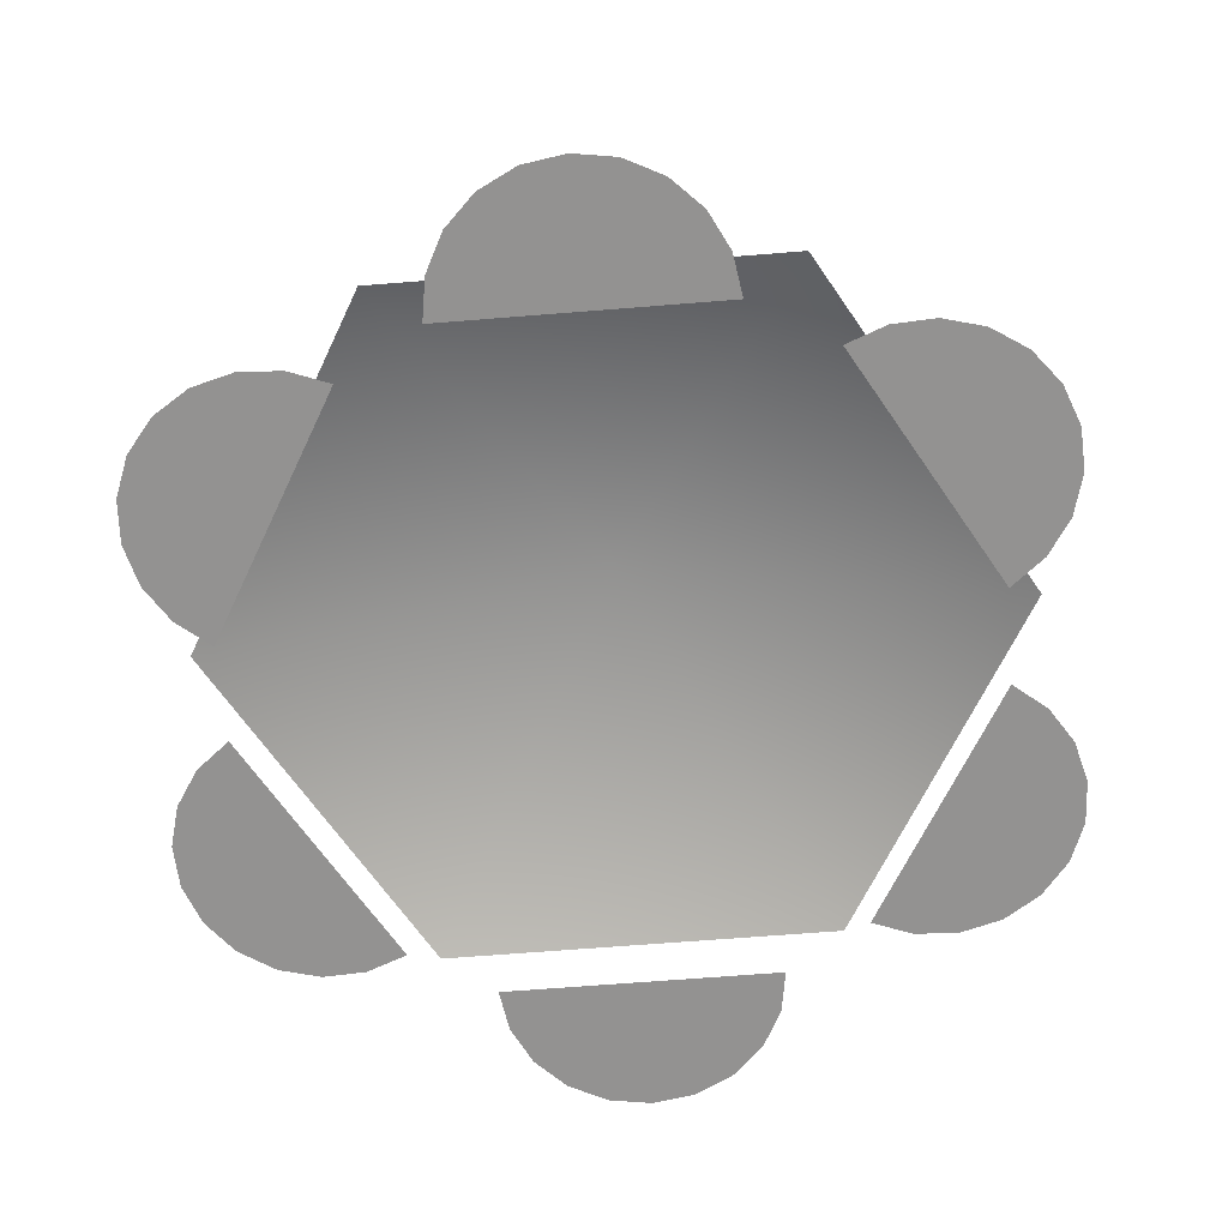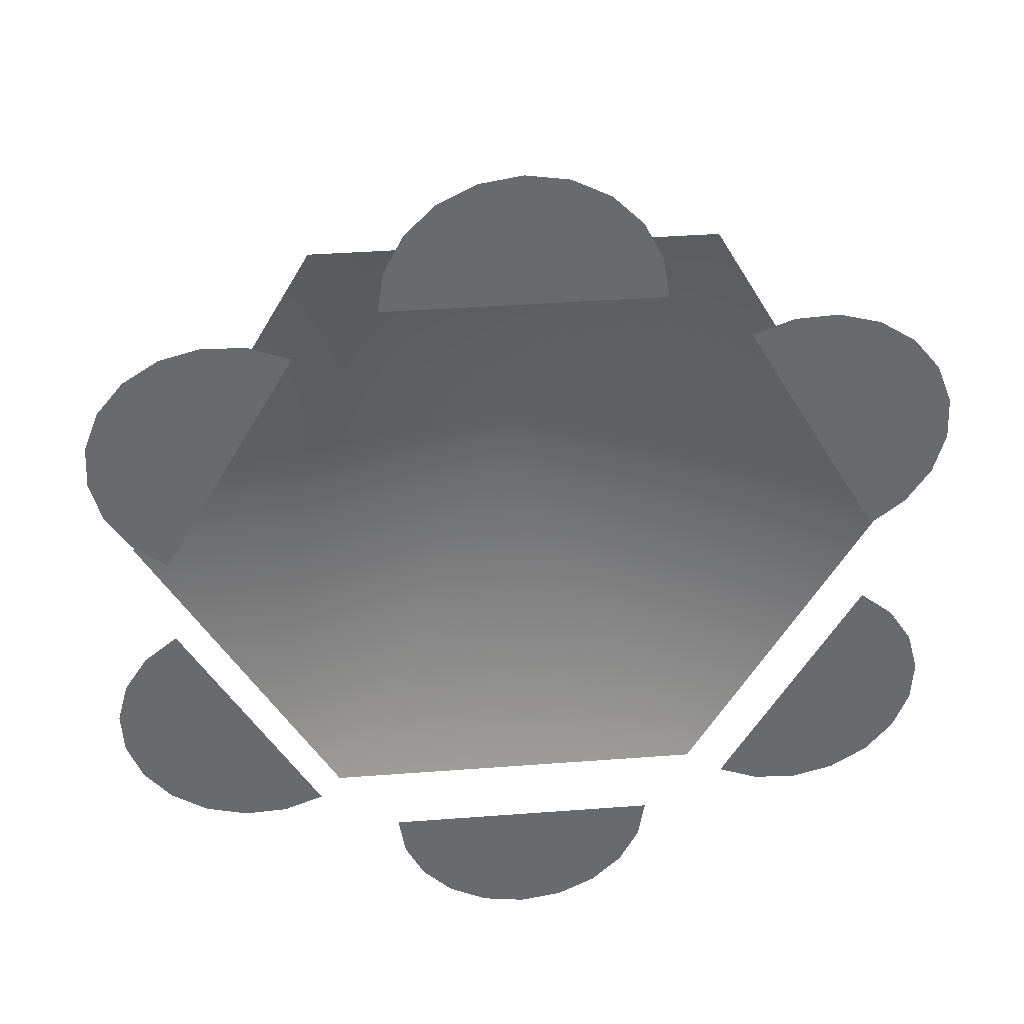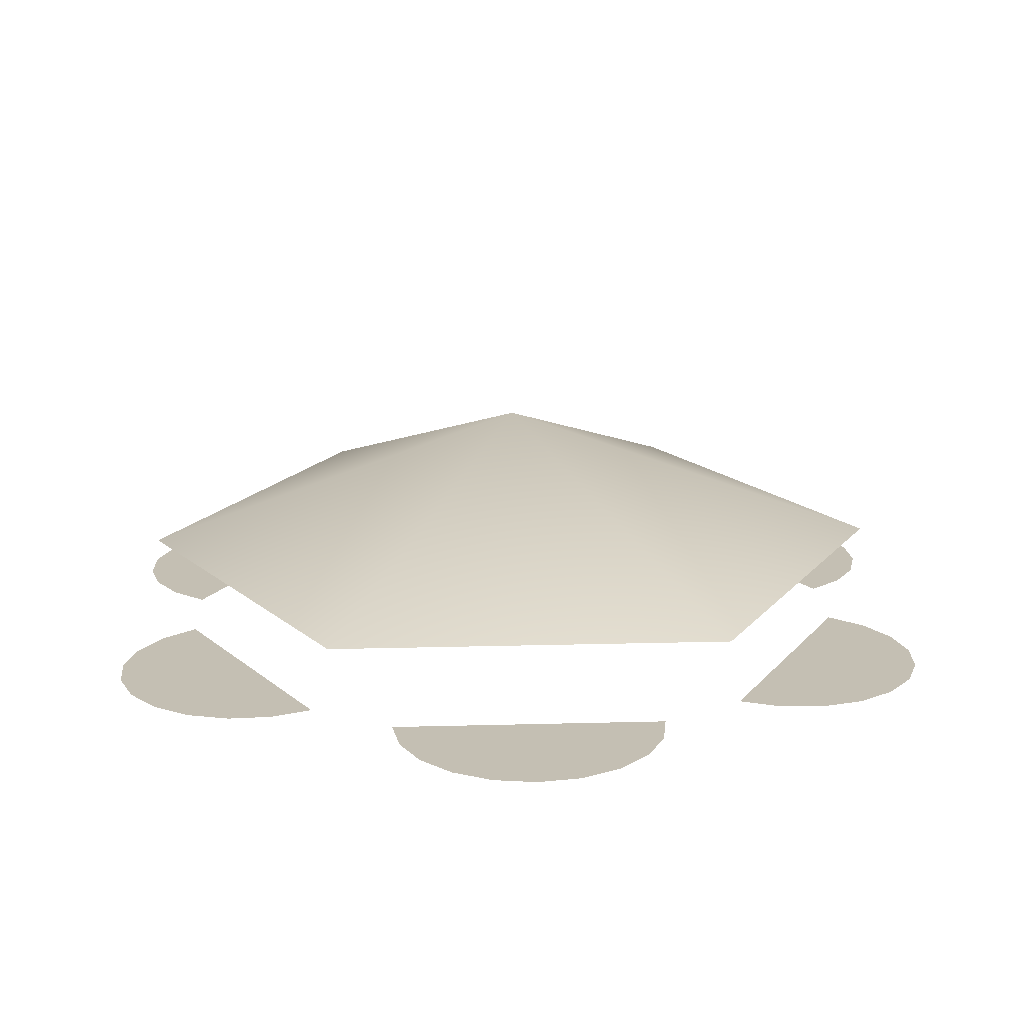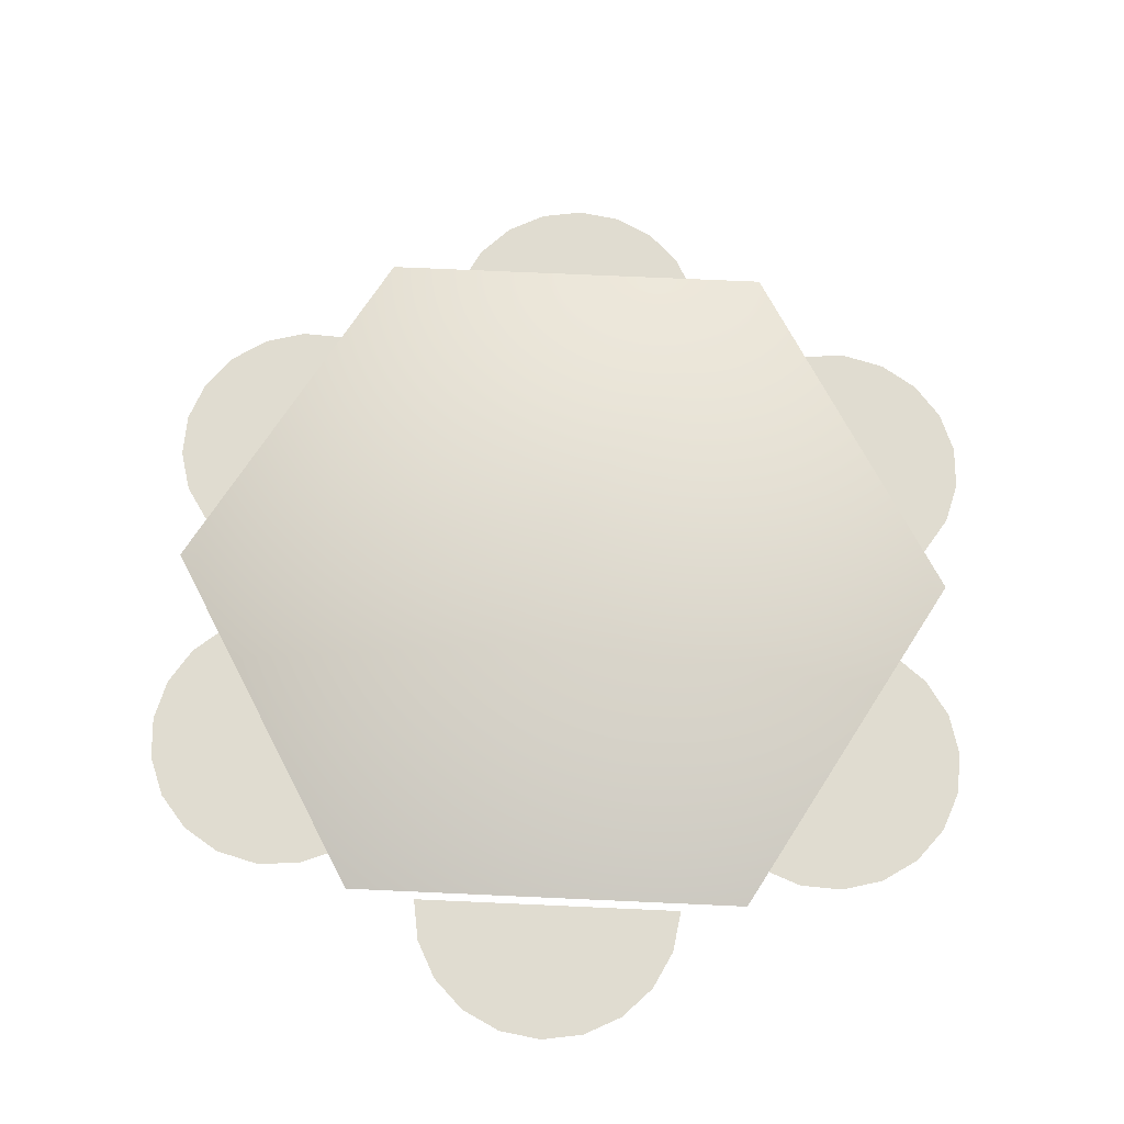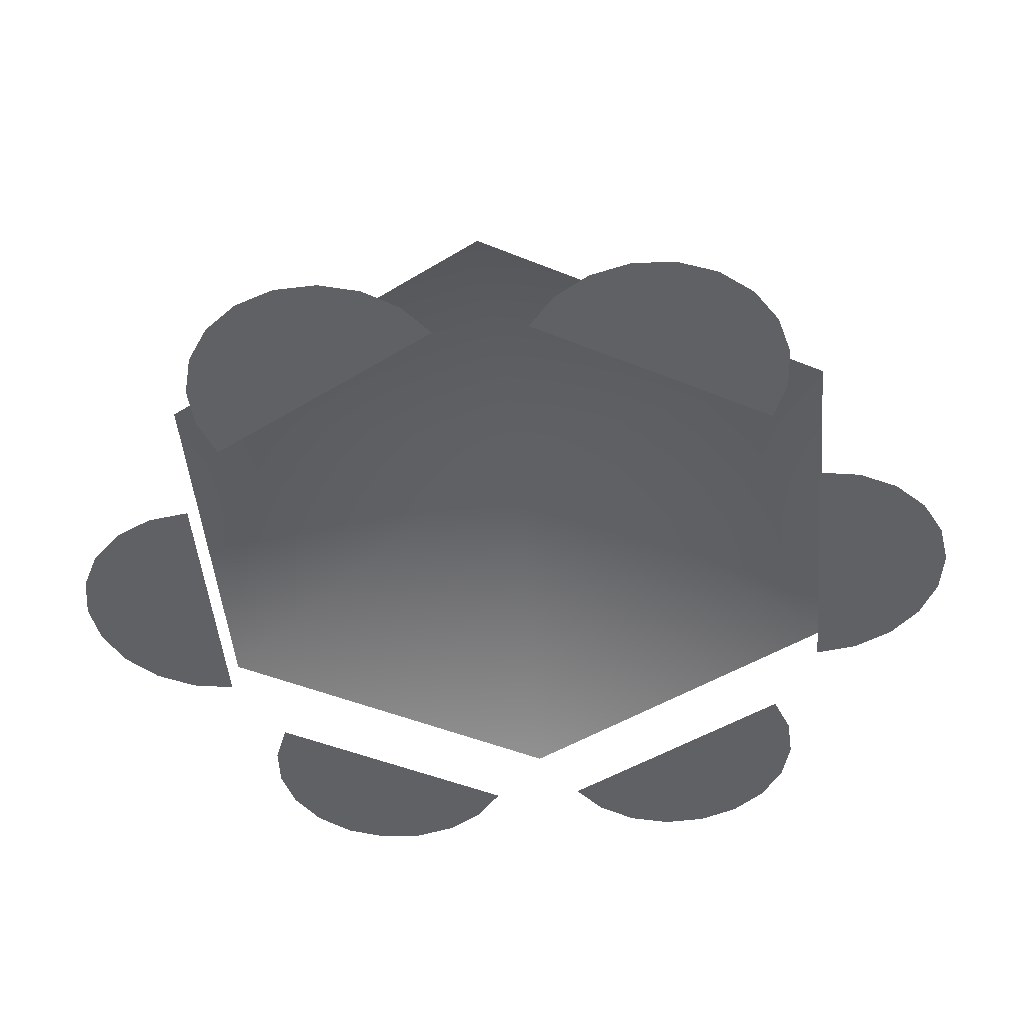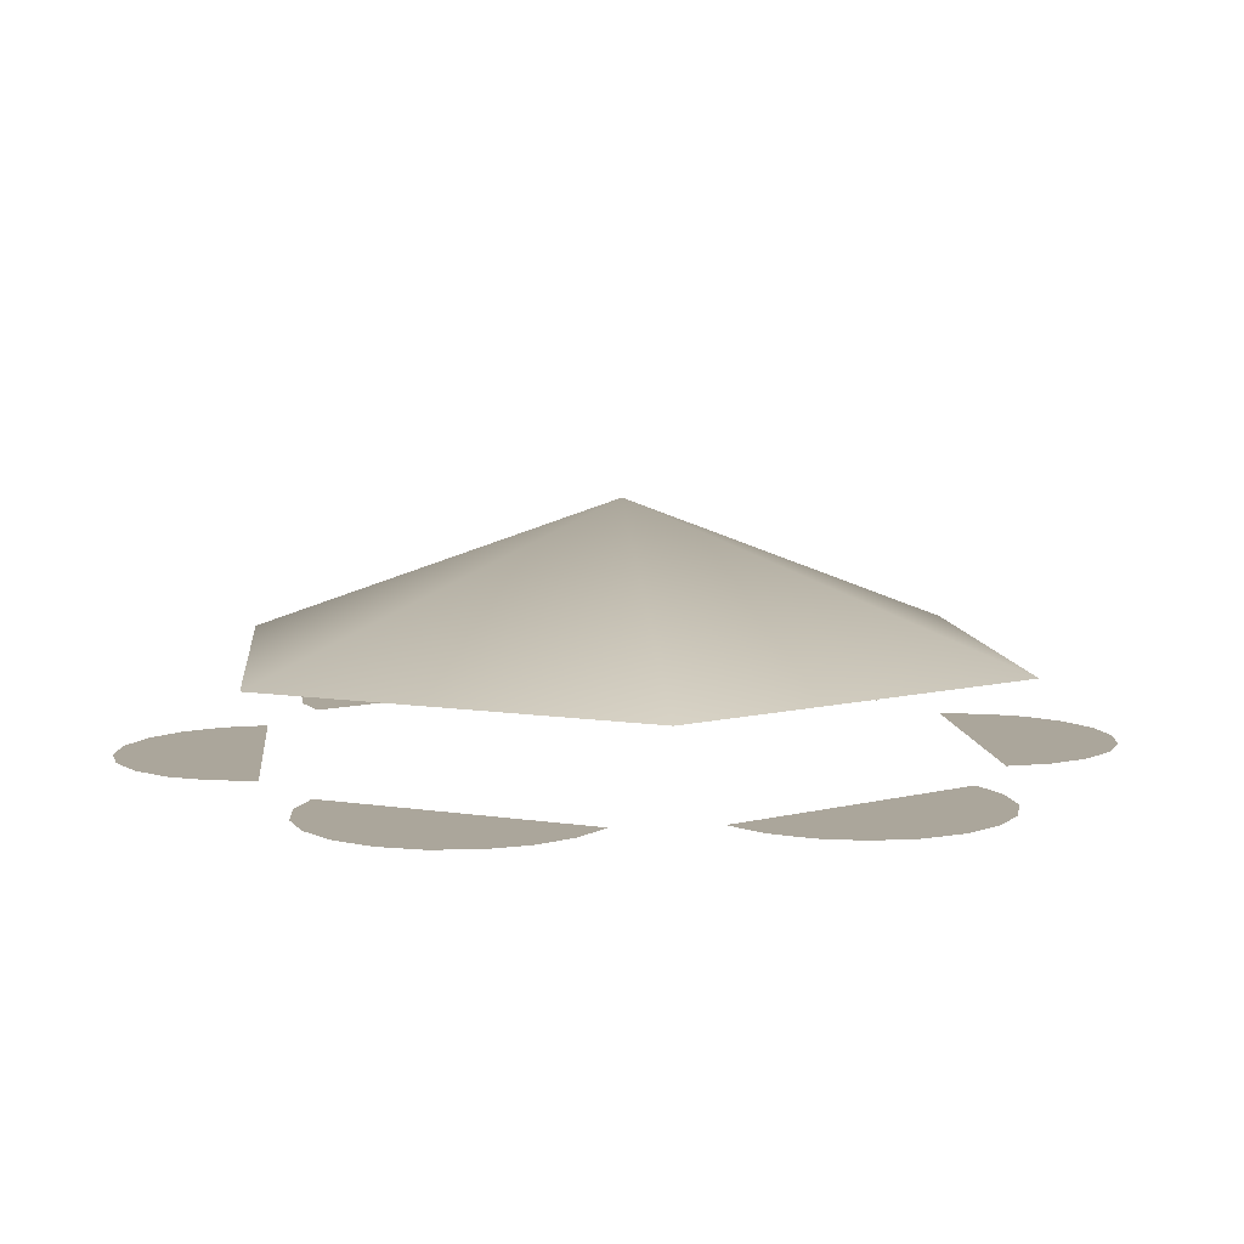
<metadata>
{"format":"obj","ext":"obj","renderer":"f3d","projection":"perspective","resolution":1024,"background":"white","views":[{"elev":-66.4,"azim":-115.4,"up":"+Y"},{"elev":37.4,"azim":-5.6,"up":"+Z"},{"elev":17.9,"azim":-3.0,"up":"+Y"},{"elev":69.5,"azim":122.6,"up":"+Y"},{"elev":-46.7,"azim":-85.0,"up":"+Y"},{"elev":8.0,"azim":84.2,"up":"+Y"}]}
</metadata>
<code>
g default
v -143.3 -9.554 347.5
v -136.2 -9.554 391.8
v -115.9 -9.554 431.7
v -84.2 -9.554 463.4
v -44.27 -9.554 483.8
v -8e-06 -9.554 490.8
v 44.27 -9.554 483.8
v 84.2 -9.554 463.4
v 115.9 -9.554 431.7
v 136.2 -9.554 391.8
v 143.3 -9.554 347.5
v -4e-06 -9.554 347.5
v 207.9 83.85 -360.1
v -207.9 83.85 -360.1
v -415.9 83.85 -6.2e-05
v -207.9 83.85 360.1
v 207.9 83.85 360.1
v 415.9 83.85 0
v 0 233 0
v 229.3 -9.554 297.8
v 271.2 -9.554 313.9
v 315.9 -9.554 316.2
v 359.2 -9.554 304.6
v 396.8 -9.554 280.2
v 425 -9.554 245.4
v 441.1 -9.554 203.5
v 443.4 -9.554 158.8
v 431.8 -9.554 115.5
v 407.4 -9.554 77.9
v 372.6 -9.554 49.69
v 301 -9.554 173.8
v 372.6 -9.554 -49.69
v 407.4 -9.554 -77.9
v 431.8 -9.554 -115.5
v 443.4 -9.554 -158.8
v 441.1 -9.554 -203.5
v 425 -9.554 -245.4
v 396.8 -9.554 -280.2
v 359.2 -9.554 -304.6
v 315.9 -9.554 -316.2
v 271.2 -9.554 -313.9
v 229.3 -9.554 -297.8
v 301 -9.554 -173.8
v 143.3 -9.554 -347.5
v 136.2 -9.554 -391.8
v 115.9 -9.554 -431.7
v 84.2 -9.554 -463.4
v 44.27 -9.554 -483.8
v 8e-06 -9.554 -490.8
v -44.27 -9.554 -483.8
v -84.2 -9.554 -463.4
v -115.9 -9.554 -431.7
v -136.2 -9.554 -391.8
v -143.3 -9.554 -347.5
v 4e-06 -9.554 -347.5
v -229.3 -9.554 -297.8
v -271.2 -9.554 -313.9
v -315.9 -9.554 -316.2
v -359.2 -9.554 -304.6
v -396.8 -9.554 -280.2
v -425 -9.554 -245.4
v -441.1 -9.554 -203.5
v -443.4 -9.554 -158.8
v -431.8 -9.554 -115.5
v -407.4 -9.554 -77.9
v -372.6 -9.554 -49.69
v -301 -9.554 -173.8
v -372.6 -9.554 49.69
v -407.4 -9.554 77.9
v -431.8 -9.554 115.5
v -443.4 -9.554 158.8
v -441.1 -9.554 203.5
v -425 -9.554 245.4
v -396.8 -9.554 280.2
v -359.2 -9.554 304.6
v -315.9 -9.554 316.2
v -271.2 -9.554 313.9
v -229.3 -9.554 297.8
v -301 -9.554 173.8
g pCylinder13
f 1 2 12
f 2 3 12
f 3 4 12
f 4 5 12
f 5 6 12
f 6 7 12
f 7 8 12
f 8 9 12
f 9 10 12
f 10 11 12
f 13 14 19
f 14 15 19
f 15 16 19
f 16 17 19
f 17 18 19
f 18 13 19
f 20 21 31
f 21 22 31
f 22 23 31
f 23 24 31
f 24 25 31
f 25 26 31
f 26 27 31
f 27 28 31
f 28 29 31
f 29 30 31
f 32 33 43
f 33 34 43
f 34 35 43
f 35 36 43
f 36 37 43
f 37 38 43
f 38 39 43
f 39 40 43
f 40 41 43
f 41 42 43
f 44 45 55
f 45 46 55
f 46 47 55
f 47 48 55
f 48 49 55
f 49 50 55
f 50 51 55
f 51 52 55
f 52 53 55
f 53 54 55
f 56 57 67
f 57 58 67
f 58 59 67
f 59 60 67
f 60 61 67
f 61 62 67
f 62 63 67
f 63 64 67
f 64 65 67
f 65 66 67
f 68 69 79
f 69 70 79
f 70 71 79
f 71 72 79
f 72 73 79
f 73 74 79
f 74 75 79
f 75 76 79
f 76 77 79
f 77 78 79

</code>
